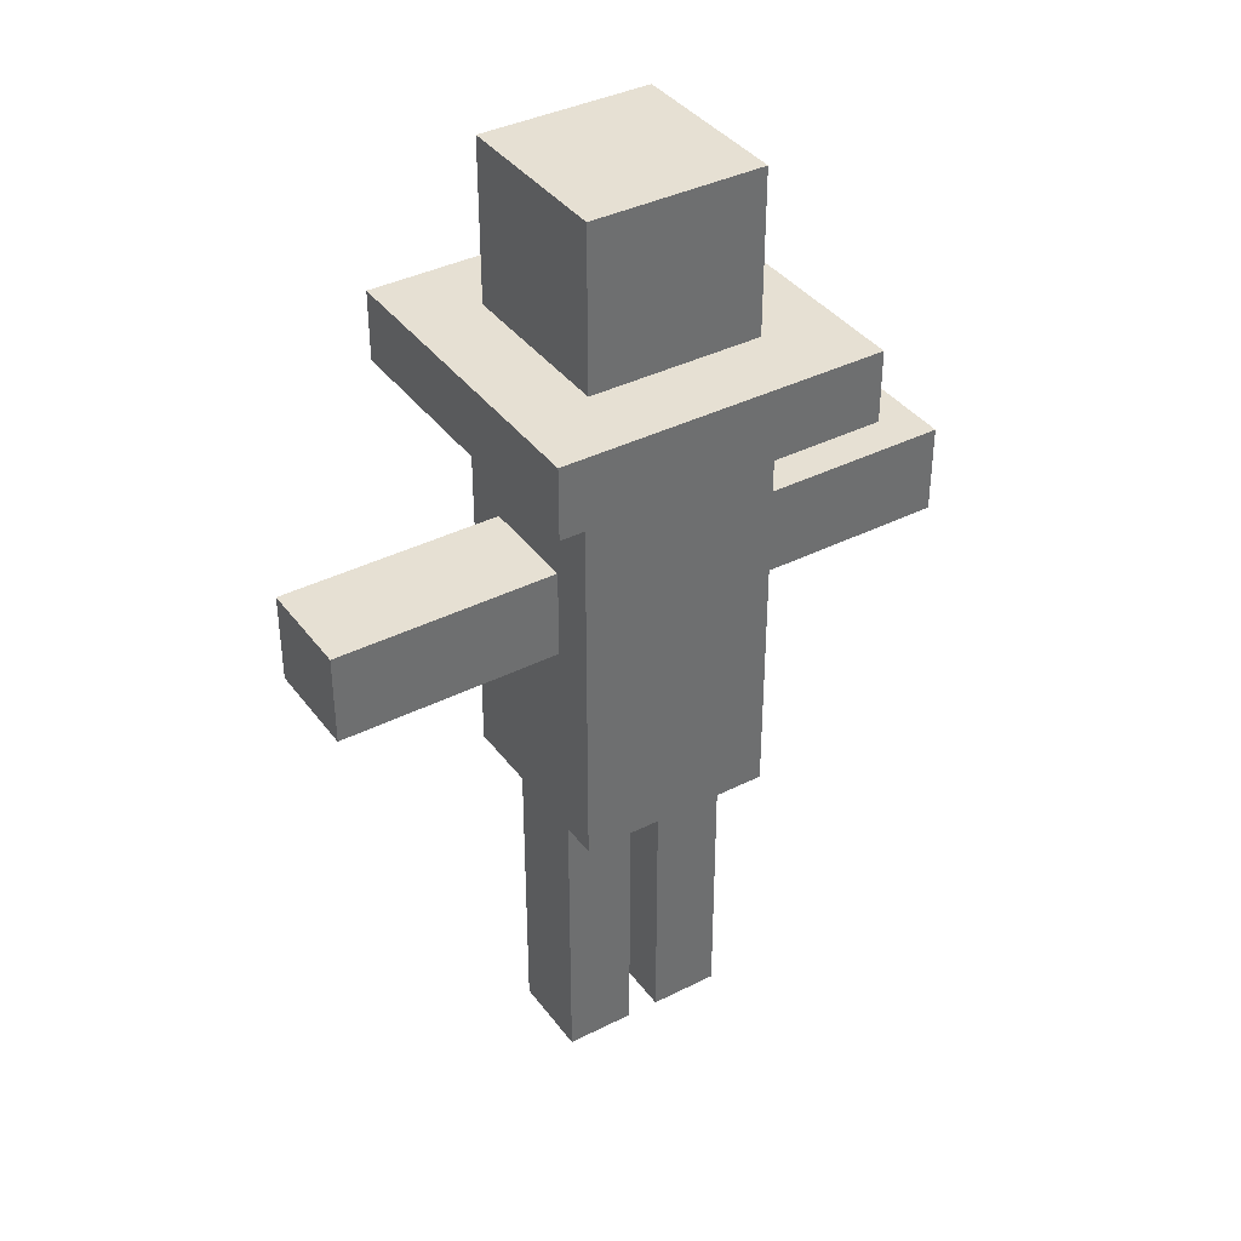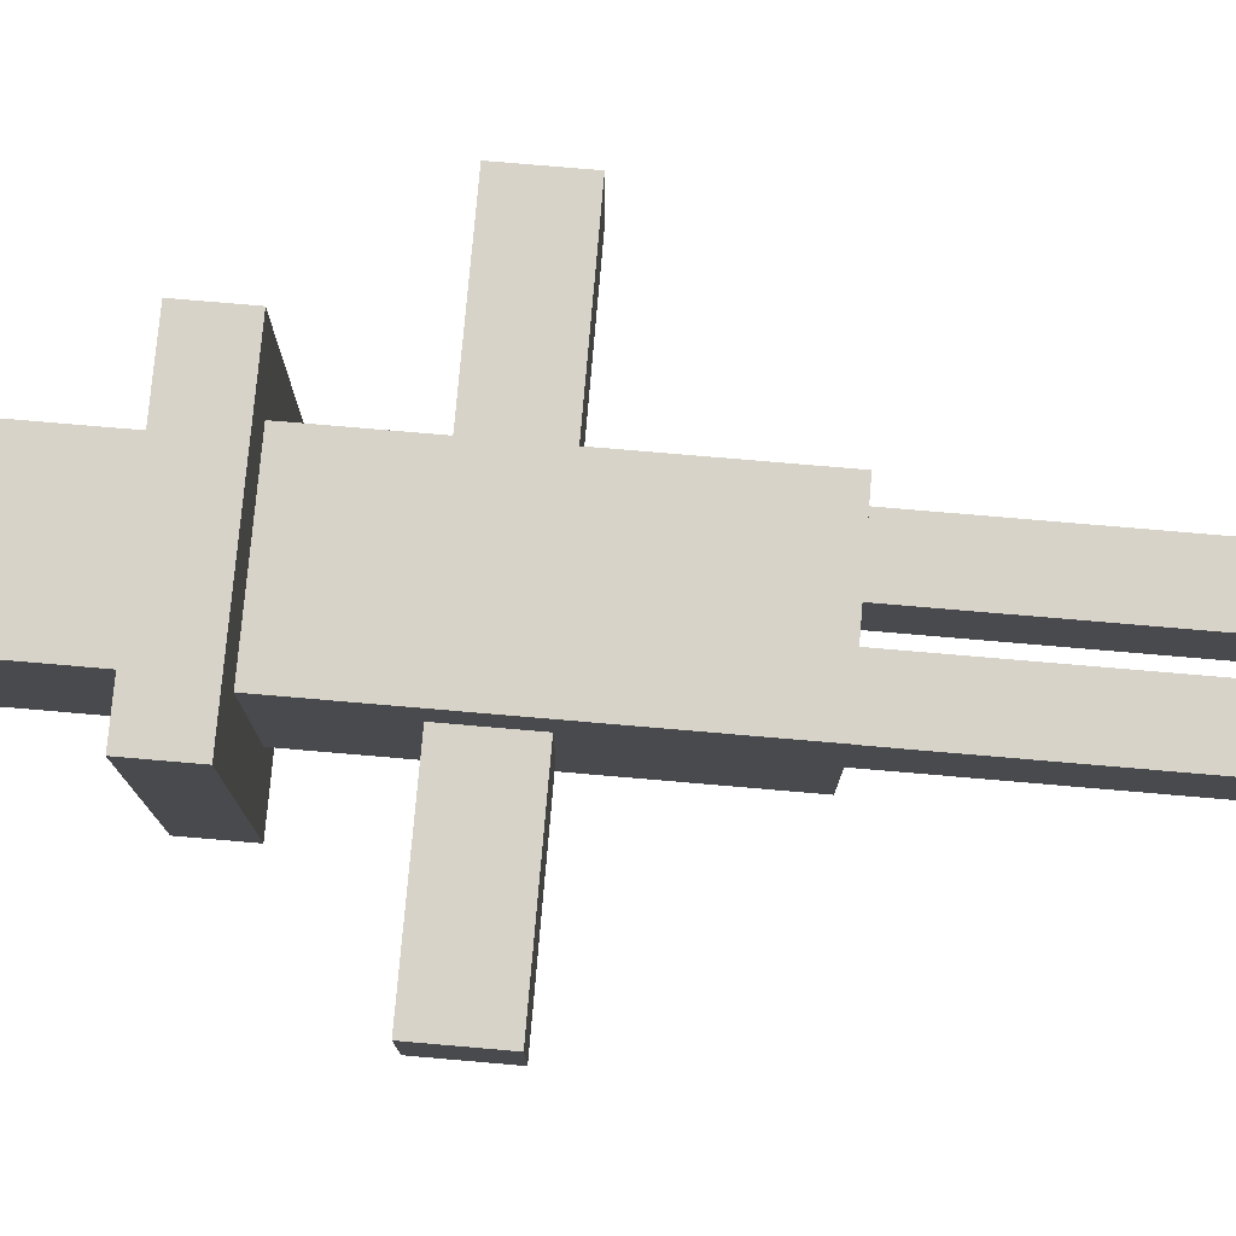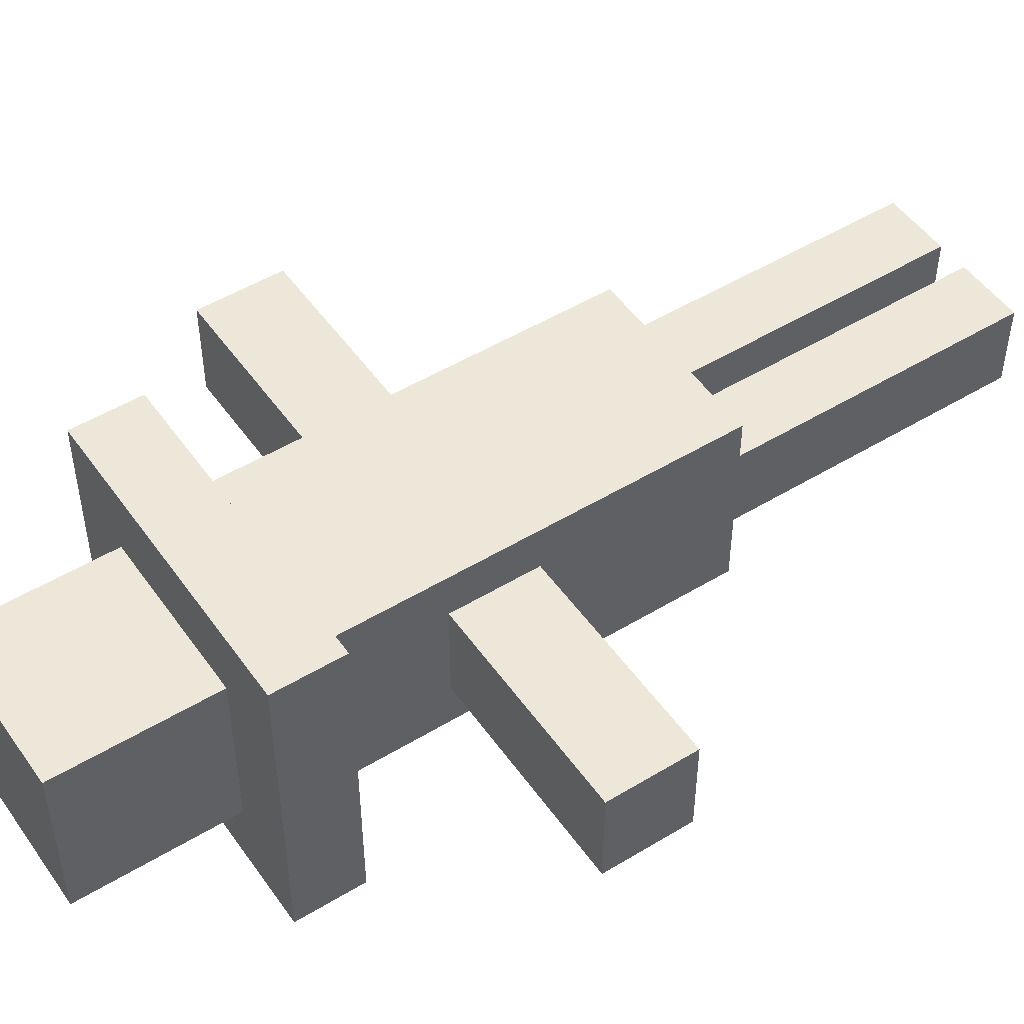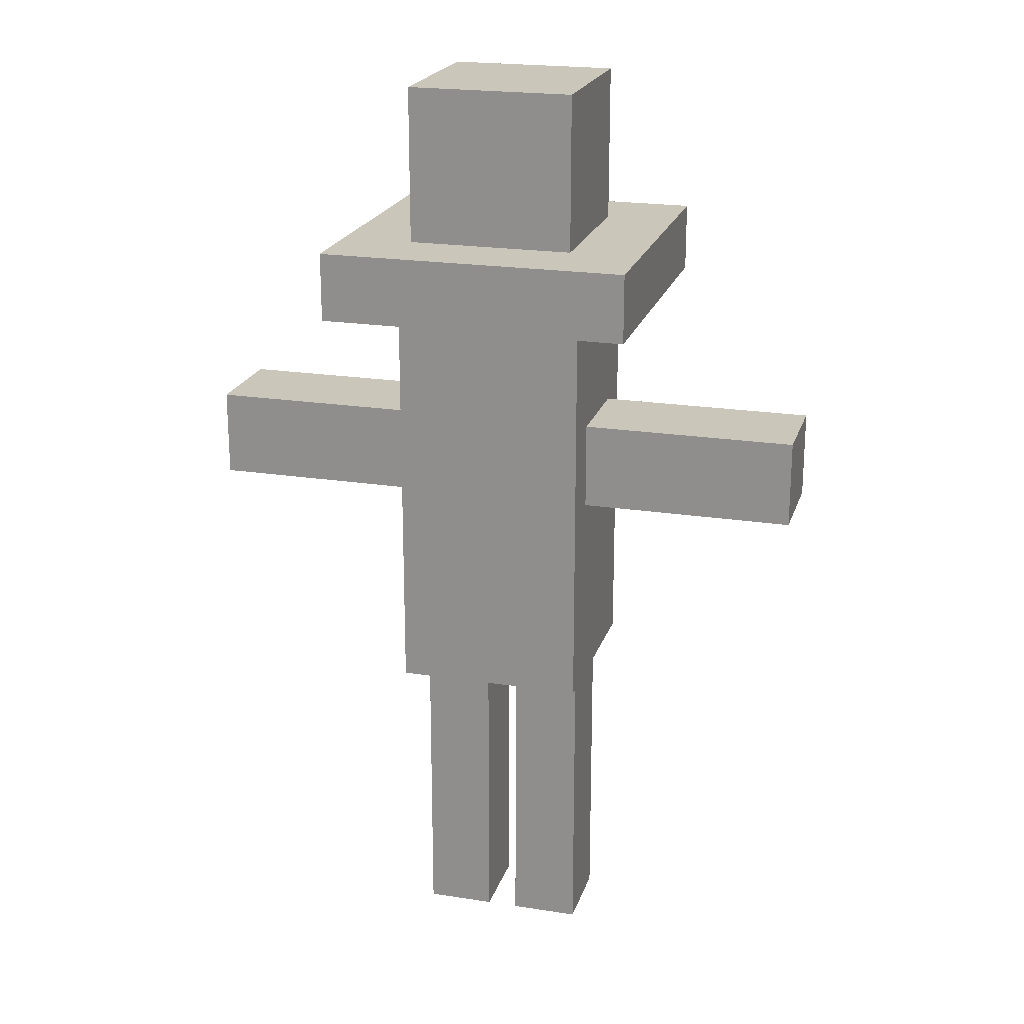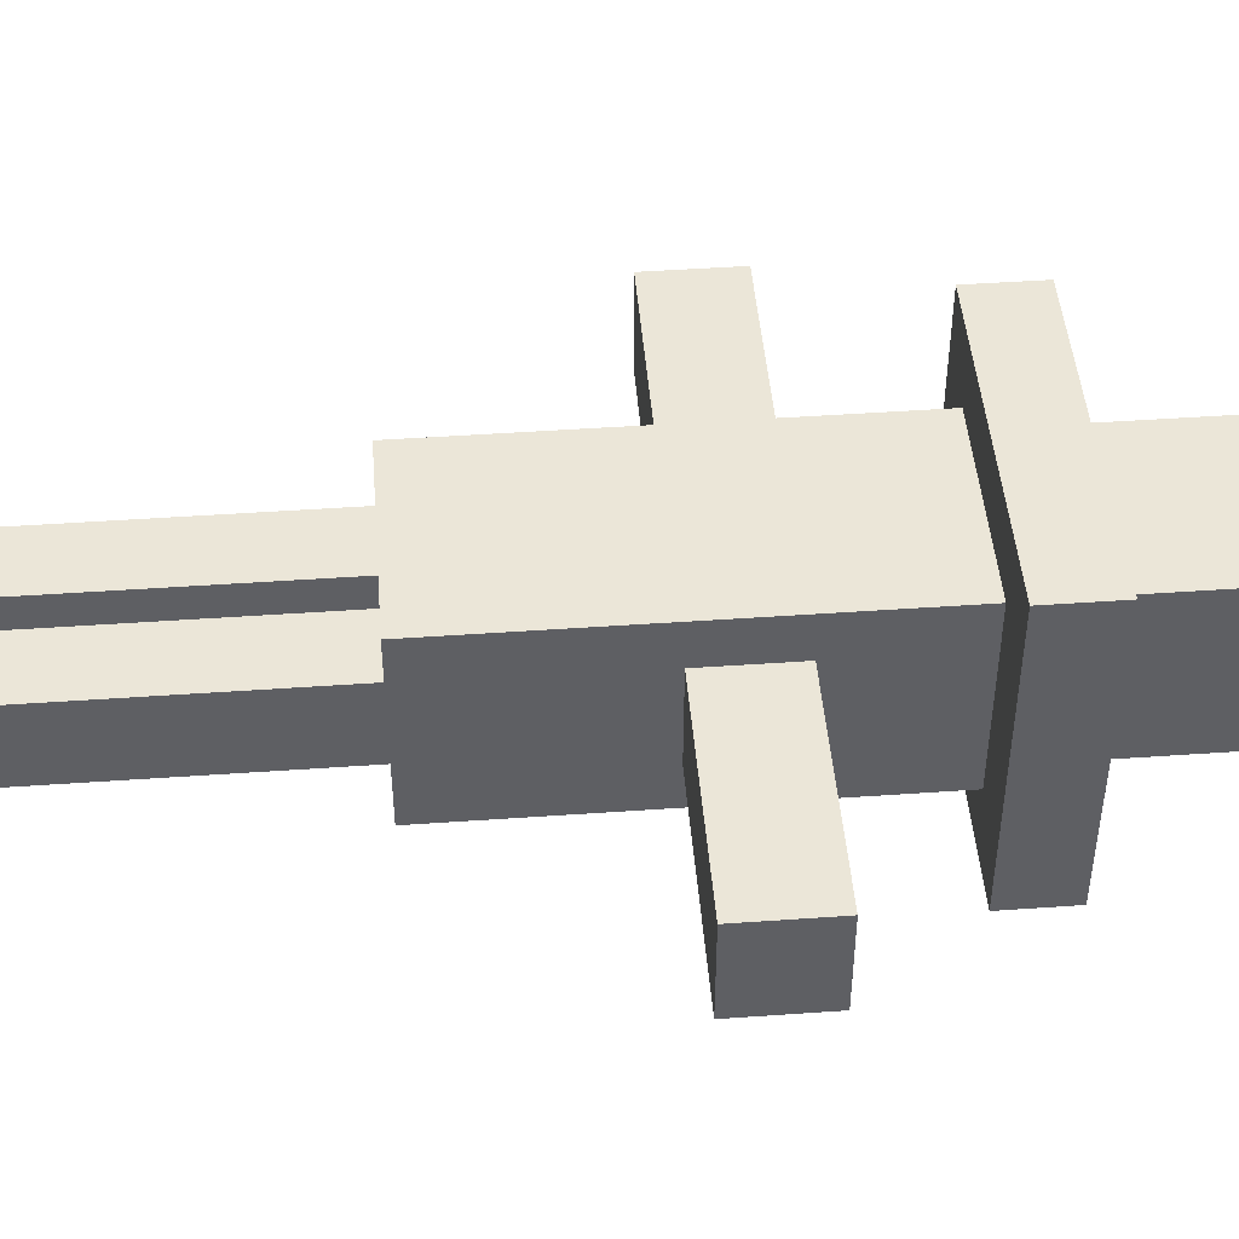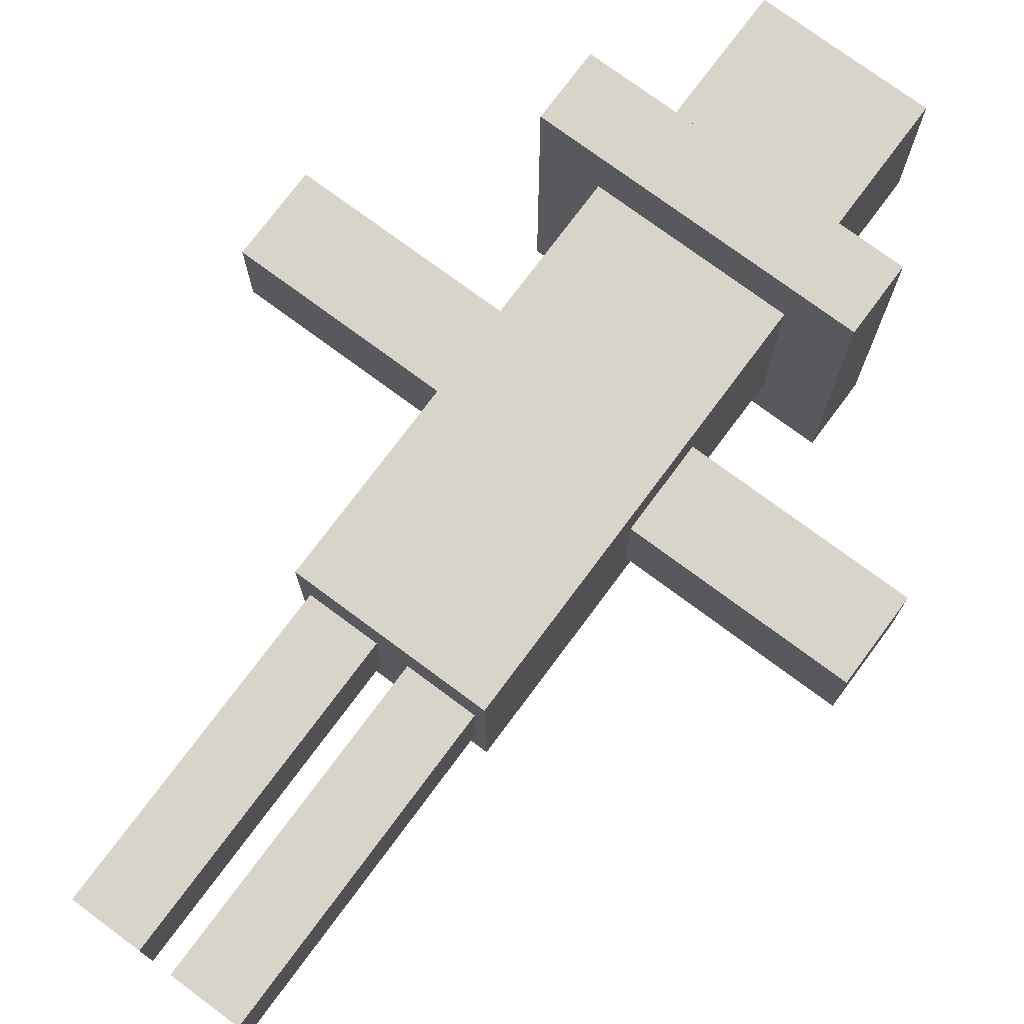
<metadata>
{"format":"obj","ext":"obj","renderer":"f3d","projection":"perspective","resolution":1024,"background":"white","views":[{"elev":38.3,"azim":147.5,"up":"+Y"},{"elev":76.7,"azim":-85.1,"up":"+Z"},{"elev":49.8,"azim":-123.8,"up":"+Z"},{"elev":21.1,"azim":-164.4,"up":"+Y"},{"elev":46.6,"azim":85.4,"up":"+Z"},{"elev":75.0,"azim":36.6,"up":"+Z"}]}
</metadata>
<code>
v -0.4445 1.267 -0.2194
v -0.4445 -0.3704 -0.2194
v -0.4445 -0.3704 0.2194
v -0.4445 1.267 0.2194
v -0.08346 1.267 0.2194
v -0.08346 -0.3704 0.2194
v -0.08346 -0.3704 -0.2194
v -0.08346 1.267 -0.2194
v 0.4443 1.267 -0.2194
v 0.4443 -0.3704 -0.2194
v 0.08321 -0.3704 -0.2194
v 0.08321 1.267 -0.2194
v 0.08321 -0.3704 0.2194
v 0.08321 1.267 0.2194
v 0.4443 1.267 0.2194
v 0.4443 -0.3704 0.2194
v -1.642 2.324 -0.2605
v -1.642 2.324 0.2605
v -1.642 2.787 0.2605
v -1.642 2.787 -0.2605
v -0.5 2.787 -0.2605
v -0.5 2.324 -0.2605
v -0.5 2.324 0.2605
v -0.5 2.787 0.2605
v 0.5 3.444 -0.5
v 0.5 1.267 -0.5
v -0.5 1.267 -0.5
v -0.5 3.444 -0.5
v -0.821 3.444 -0.821
v -0.821 3.444 0.821
v -0.821 3.809 0.821
v -0.821 3.809 -0.821
v 0.821 3.809 -0.821
v 0.821 3.444 -0.821
v -0.5 3.444 0.5
v -0.5 1.267 0.5
v 0.5 1.267 0.5
v 0.5 3.444 0.5
v 0.5 2.787 -0.2605
v 1.642 2.787 -0.2605
v 1.642 2.324 -0.2605
v 0.5 2.324 -0.2605
v 1.642 2.324 0.2605
v 0.5 2.324 0.2605
v -0.442 3.809 -0.442
v -0.442 4.637 -0.442
v 0.442 4.637 -0.442
v 0.442 3.809 -0.442
v -0.442 3.809 0.442
v -0.442 4.637 0.442
v 0.5 2.787 0.2605
v 1.642 2.787 0.2605
v 0.821 3.444 0.821
v 0.821 3.809 0.821
v 0.442 4.637 0.442
v 0.442 3.809 0.442
f 1 3 4
f 8 6 7
f 4 3 6
f 9 10 11
f 14 11 13
f 15 16 9
f 17 19 20
f 14 16 15
f 17 21 22
f 17 22 23
f 19 24 21
f 19 23 24
f 28 26 27
f 32 30 31
f 32 33 29
f 35 37 38
f 39 40 41
f 44 41 43
f 9 12 26
f 48 46 47
f 49 50 46
f 51 52 39
f 44 52 51
f 36 23 27
f 52 41 40
f 30 54 31
f 54 34 33
f 28 21 35
f 50 55 46
f 48 47 55
f 49 55 50
f 37 44 51
f 51 39 25
f 53 25 34
f 29 28 30
f 54 33 56
f 31 54 56
f 12 5 8
f 8 7 1
f 11 10 16
f 3 7 6
f 48 33 32
f 31 49 32
f 46 55 47
f 35 36 37
f 37 42 44
f 44 43 52
f 43 41 52
f 42 41 44
f 39 41 42
f 39 52 40
f 25 39 26
f 25 26 28
f 9 26 37
f 37 15 9
f 27 1 36
f 14 5 12
f 14 13 16
f 9 16 10
f 11 16 13
f 9 11 12
f 12 11 14
f 5 6 8
f 4 6 5
f 36 4 5
f 36 5 37
f 37 5 14
f 26 12 27
f 27 12 8
f 24 23 35
f 17 23 18
f 20 21 17
f 19 21 20
f 17 18 19
f 18 23 19
f 27 22 28
f 35 21 24
f 30 35 53
f 30 53 54
f 29 30 32
f 29 33 34
f 53 34 54
f 51 25 38
f 26 39 42
f 37 51 38
f 27 23 22
f 35 23 36
f 28 22 21
f 36 1 4
f 1 2 3
f 2 7 3
f 1 7 2
f 37 26 42
f 56 55 49
f 48 55 56
f 45 46 48
f 49 46 45
f 32 49 45
f 48 32 45
f 56 33 48
f 31 56 49
f 53 35 38
f 38 25 53
f 34 28 29
f 34 25 28
f 30 28 35
f 37 14 15
f 27 8 1

</code>
